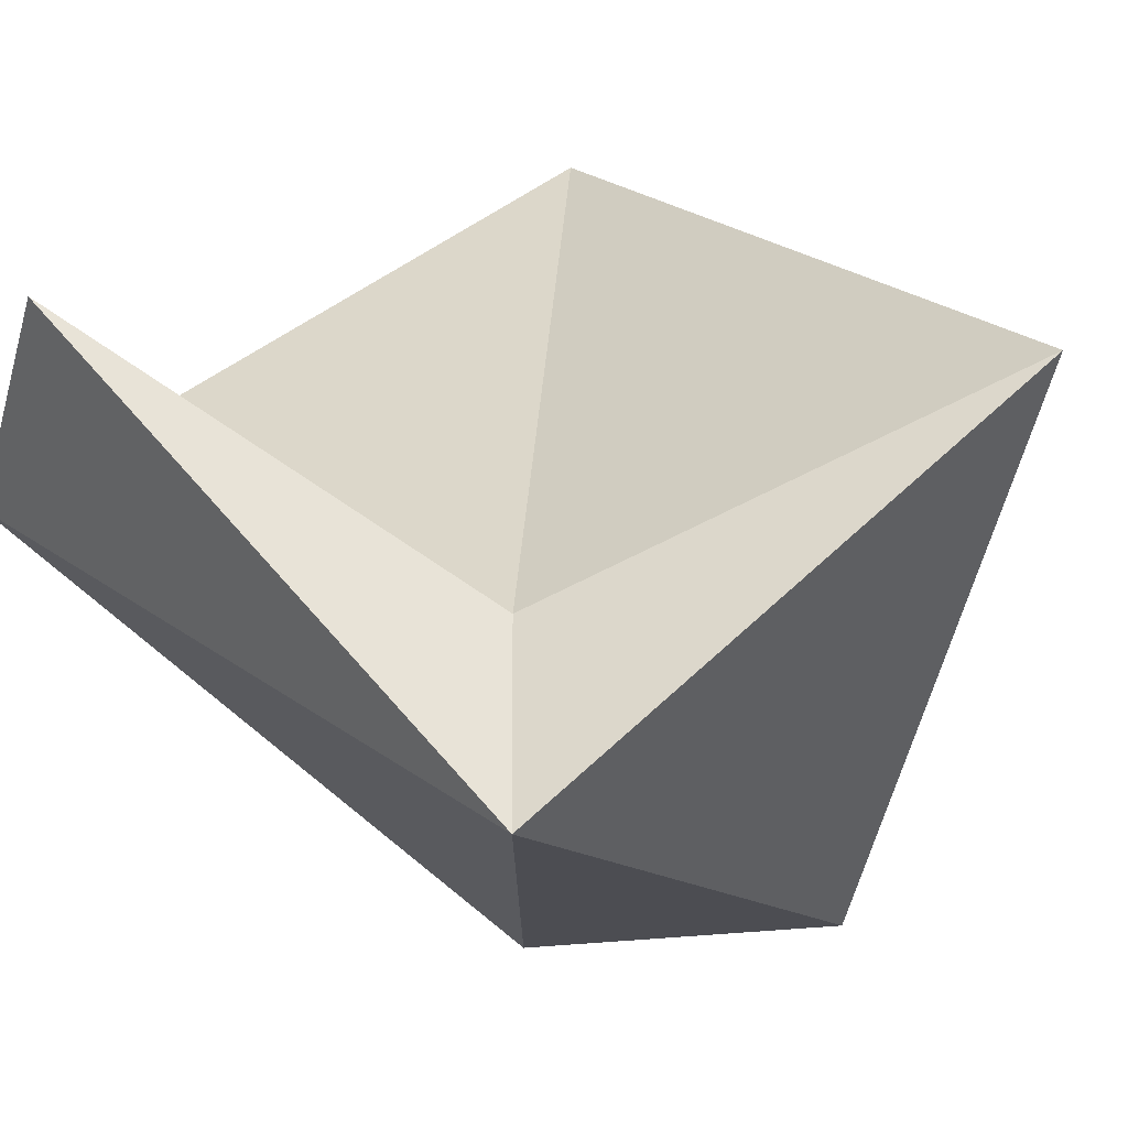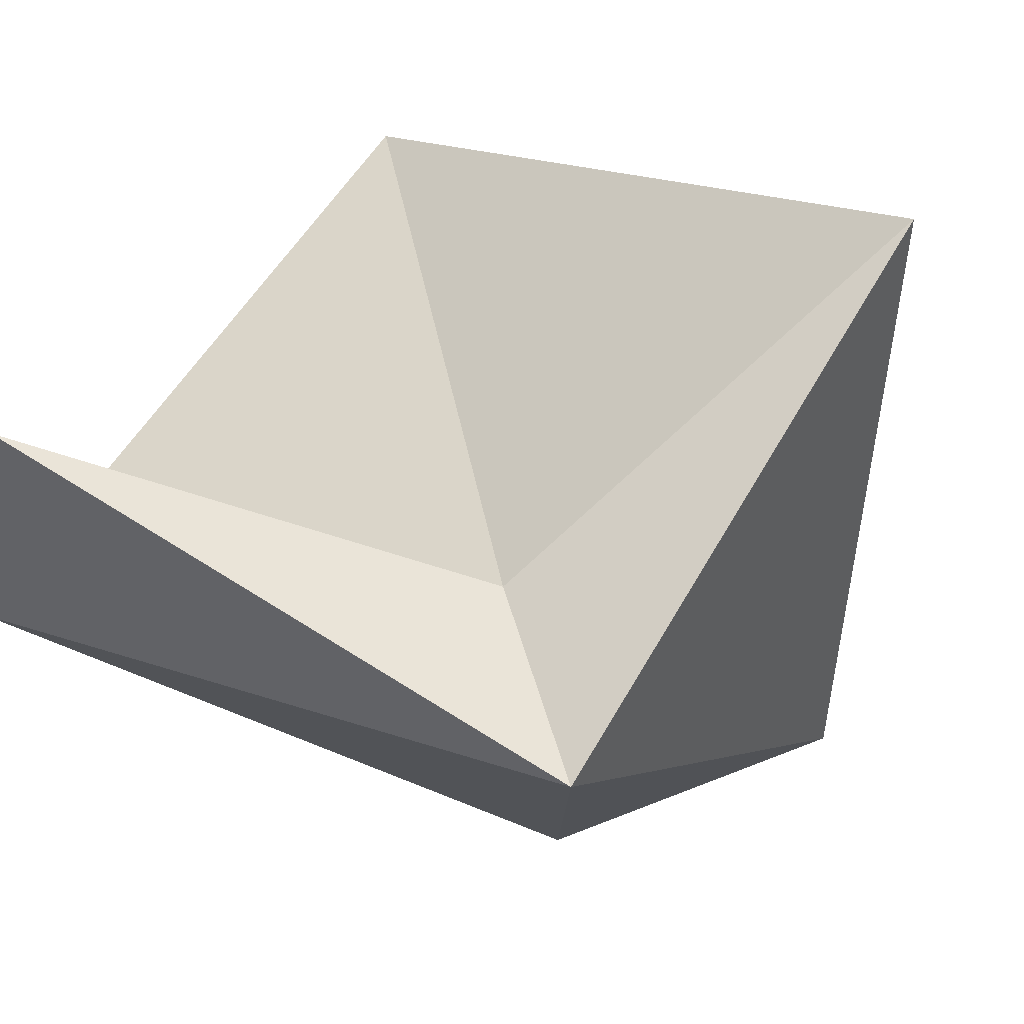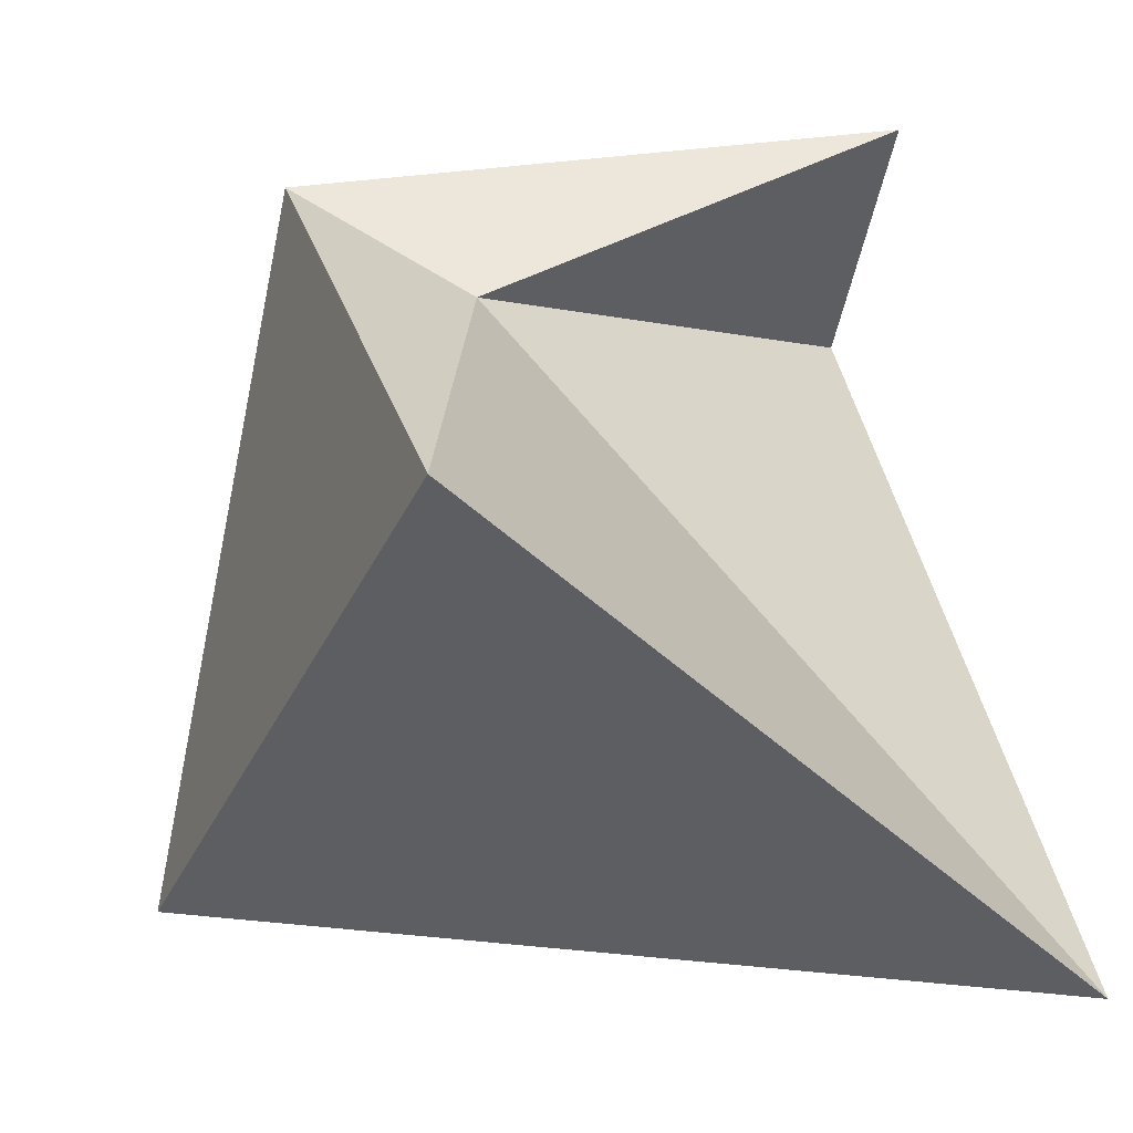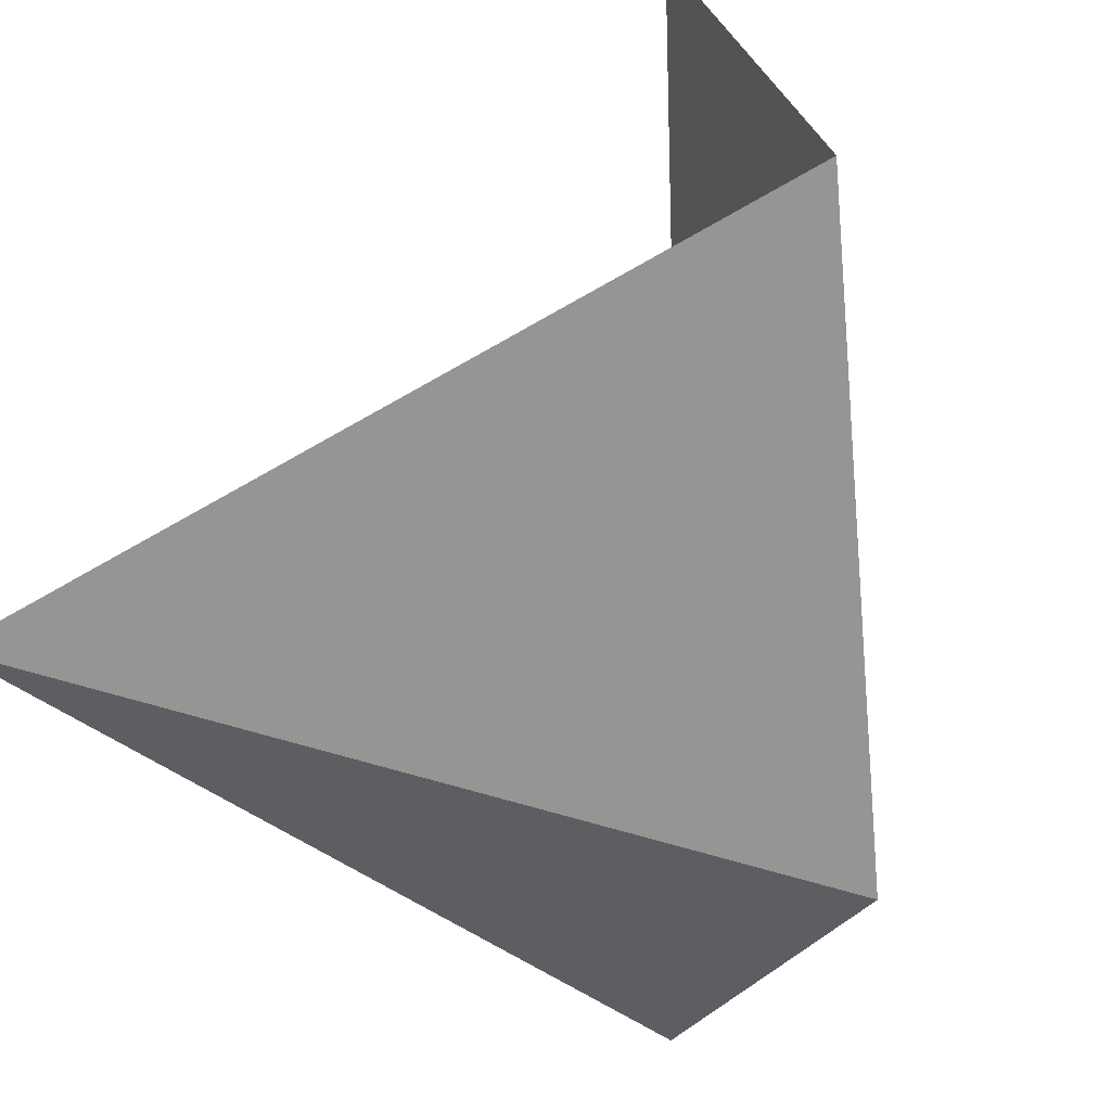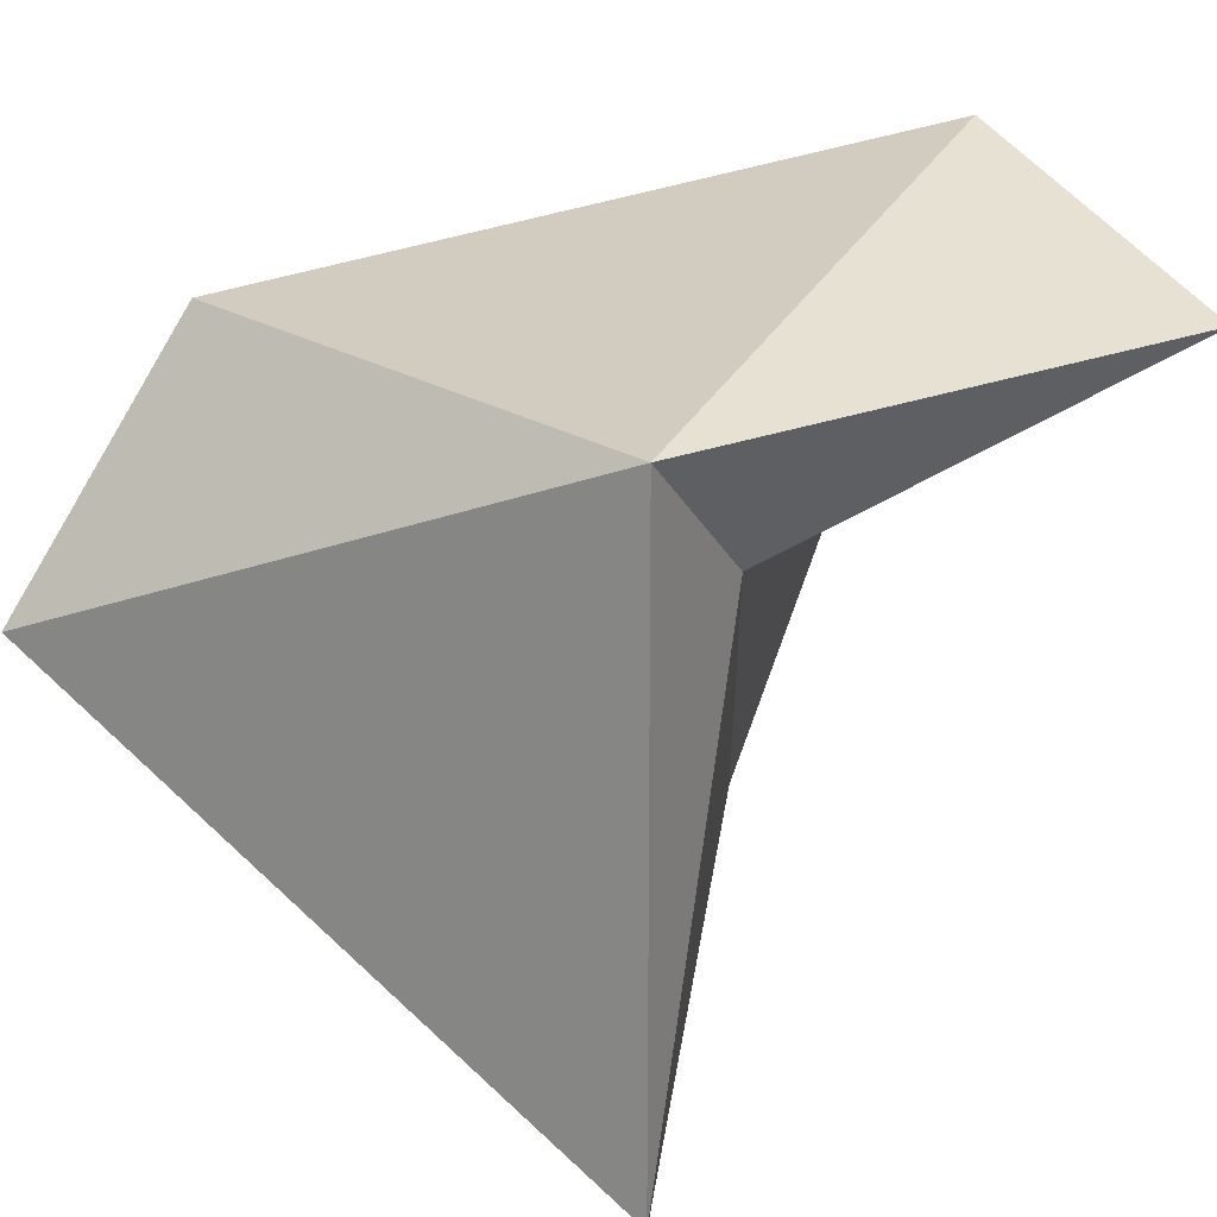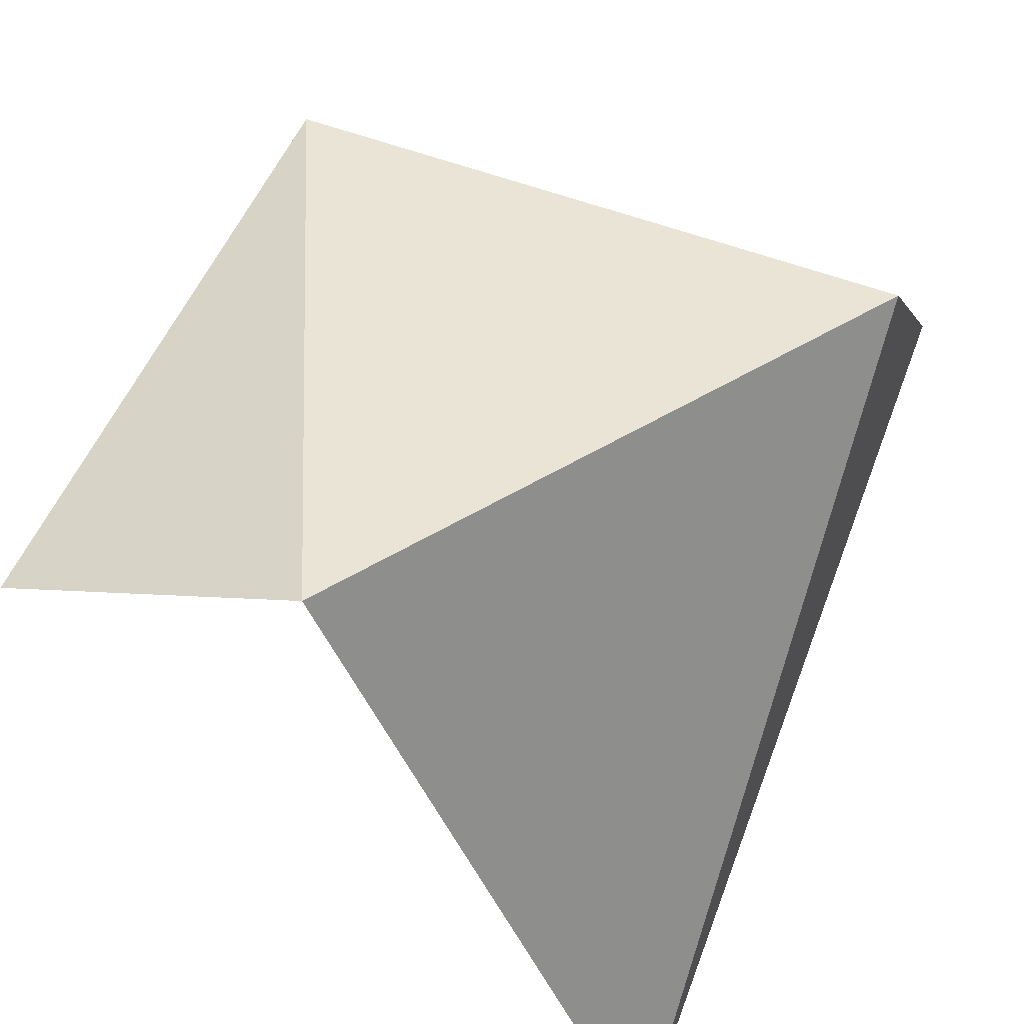
<metadata>
{"format":"obj","ext":"obj","renderer":"f3d","projection":"perspective","resolution":1024,"background":"white","views":[{"elev":73.3,"azim":-131.8,"up":"+Z"},{"elev":77.8,"azim":-148.6,"up":"+Z"},{"elev":28.9,"azim":-15.2,"up":"+Z"},{"elev":-38.5,"azim":108.7,"up":"+Z"},{"elev":19.8,"azim":-38.6,"up":"+Y"},{"elev":53.5,"azim":112.4,"up":"+Y"}]}
</metadata>
<code>
o Cube
v 1 -1 -1
v -0.507 0.5676 0.7606
v -1 -1 1
v -1.648 0.1637 -1
v 0.9766 1.433 0.04715
v 1 1 1
v -1 1 1
v -1 1 -1
f 1 3 4
f 5 7 6
f 5 2 1
f 2 7 3
f 7 4 3
f 1 8 5
f 1 2 3
f 5 8 7
f 5 6 2
f 2 6 7
f 7 8 4
f 1 4 8

</code>
